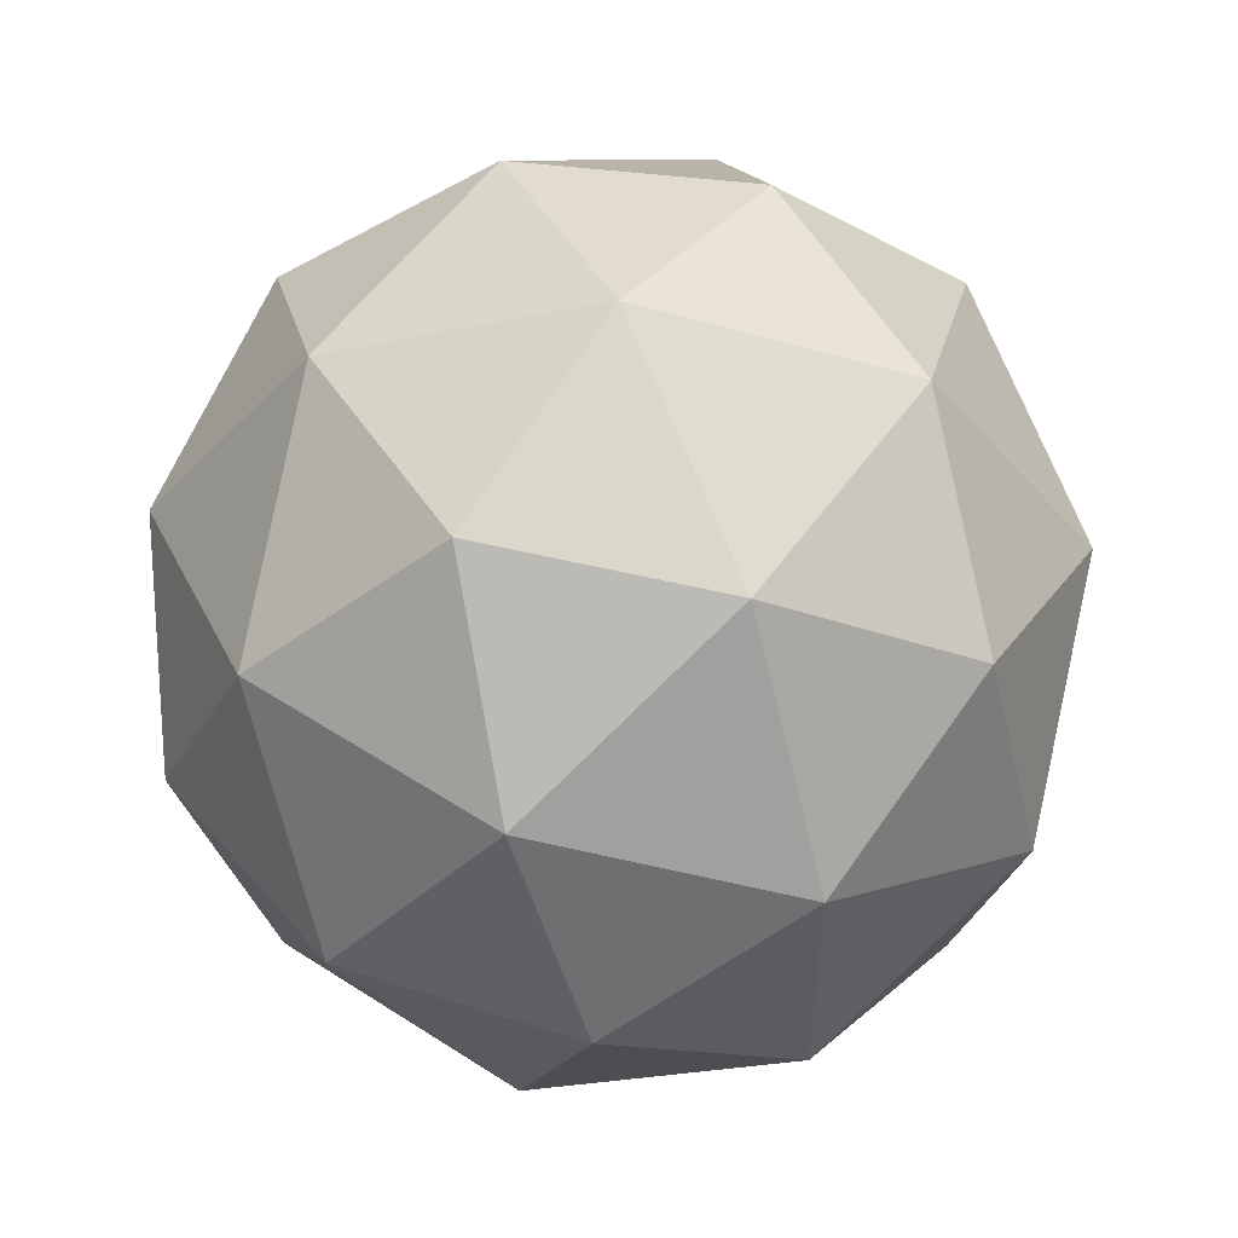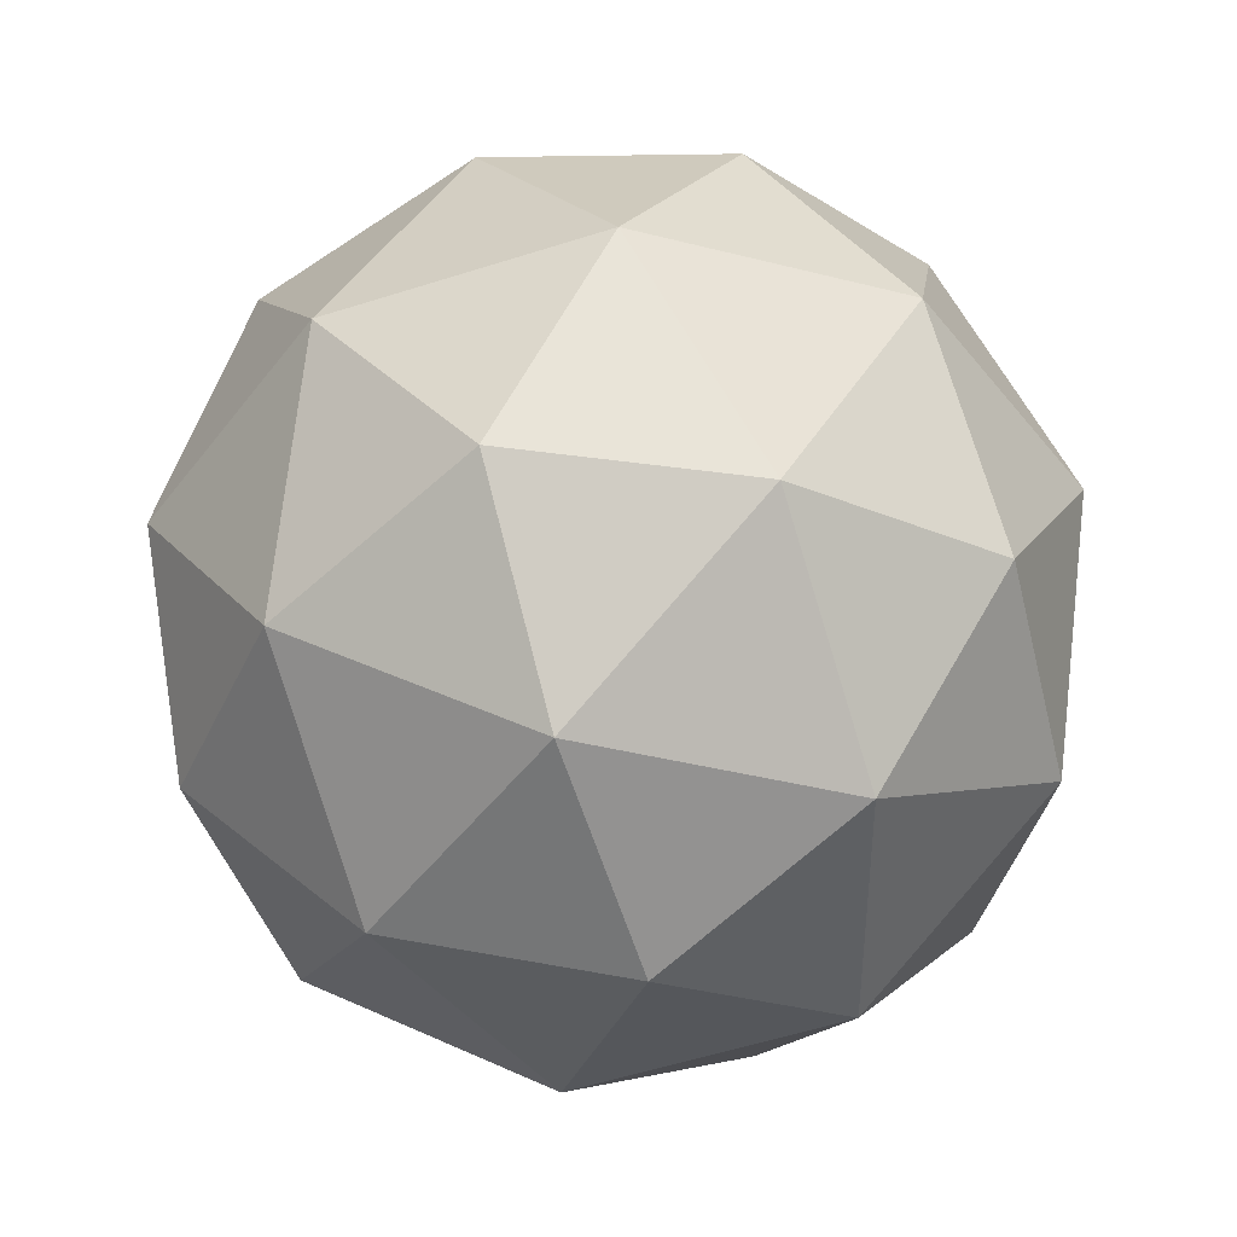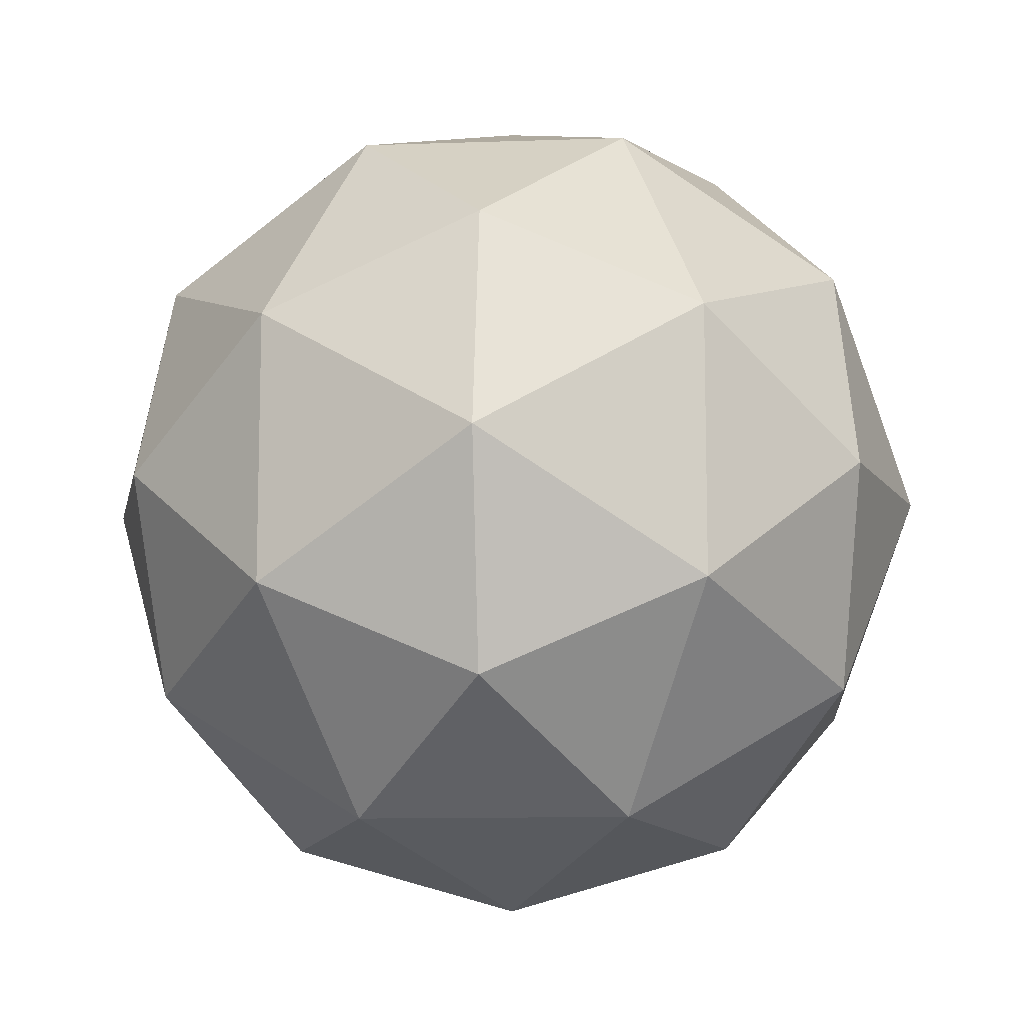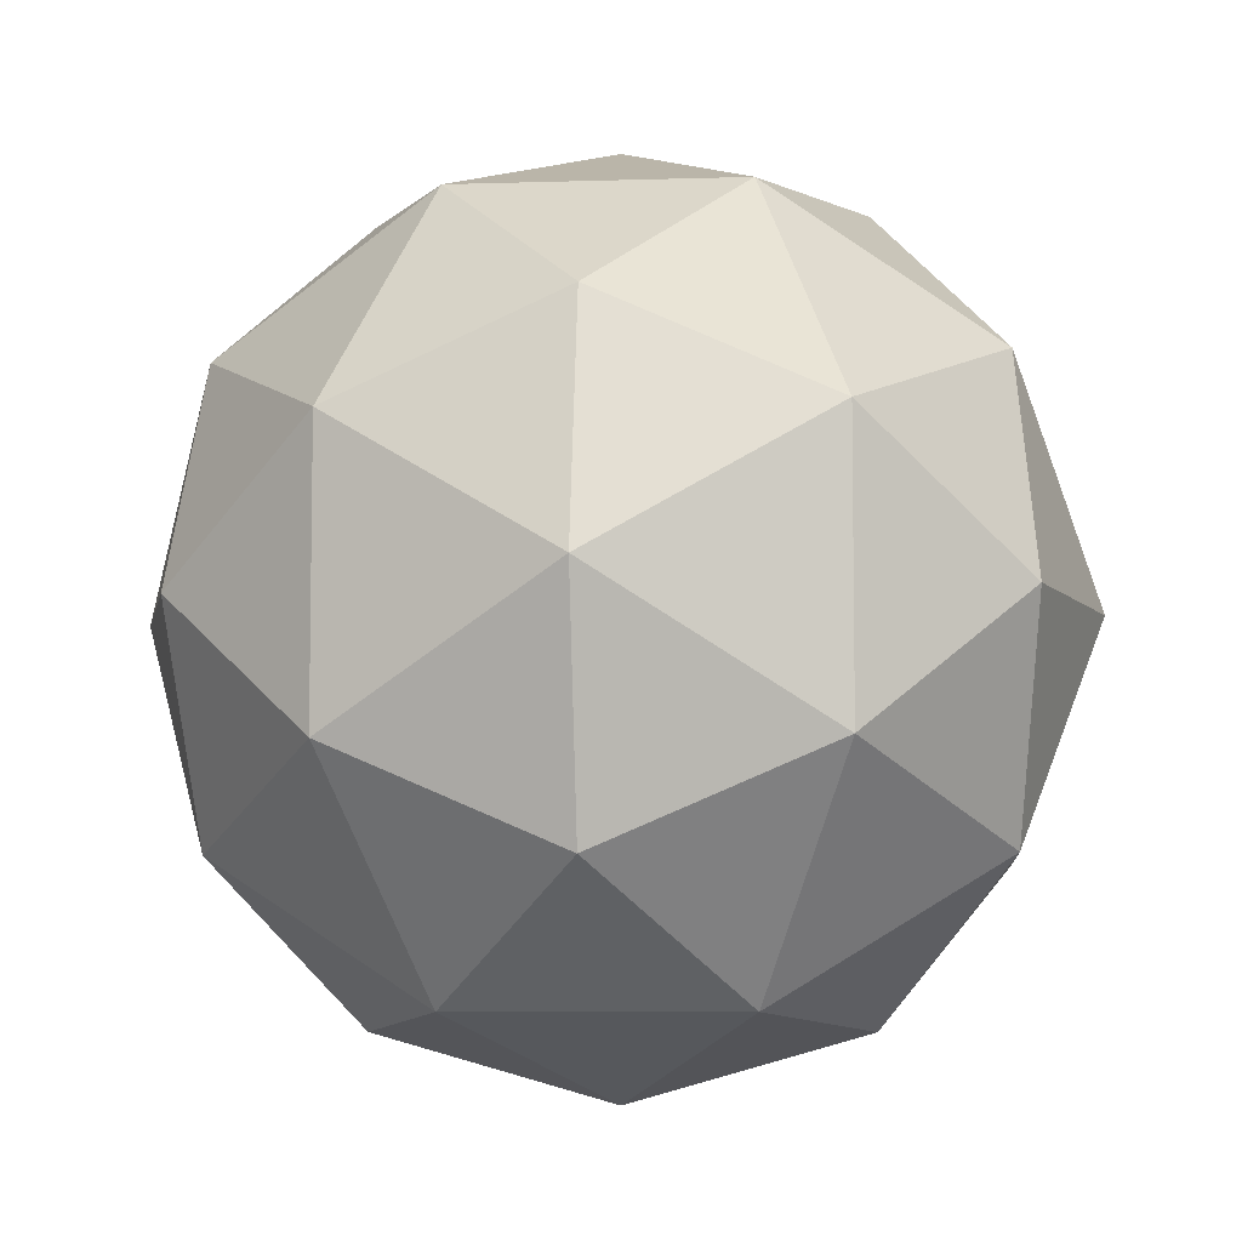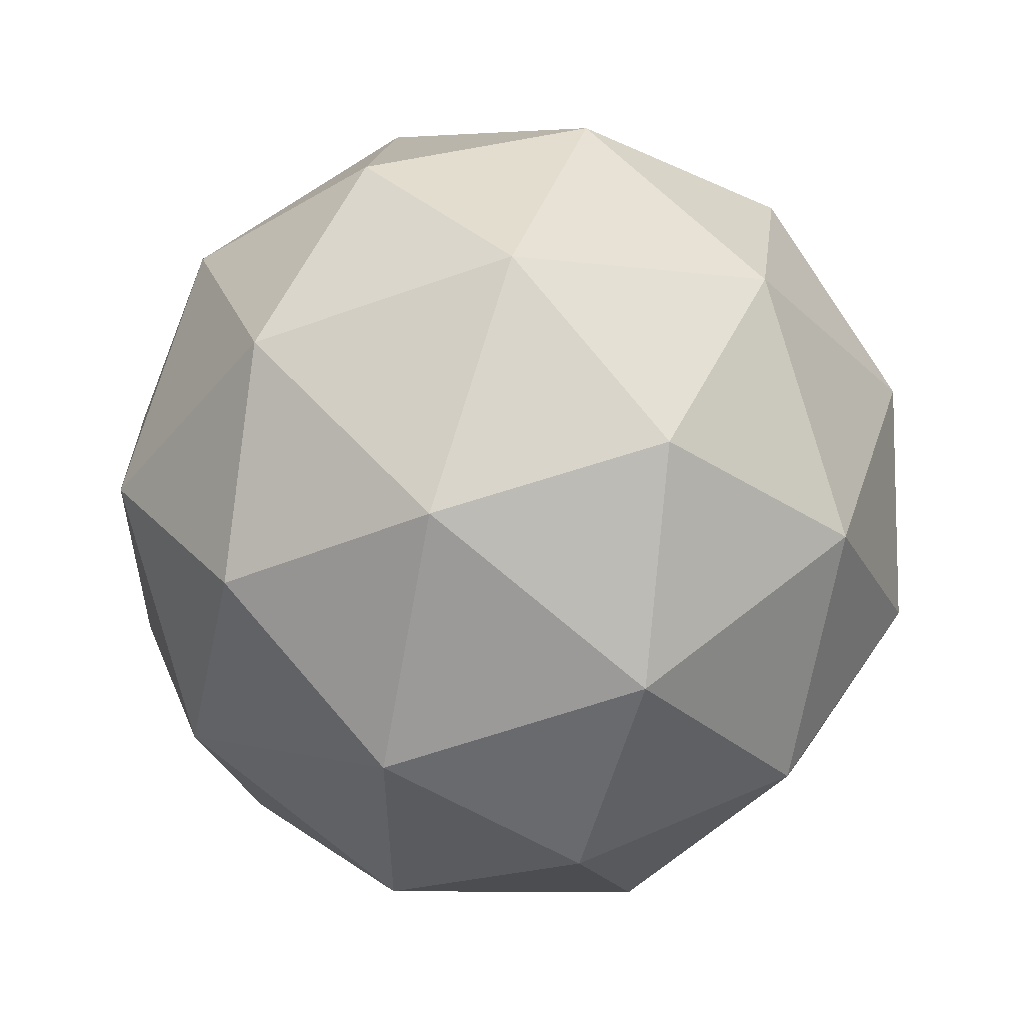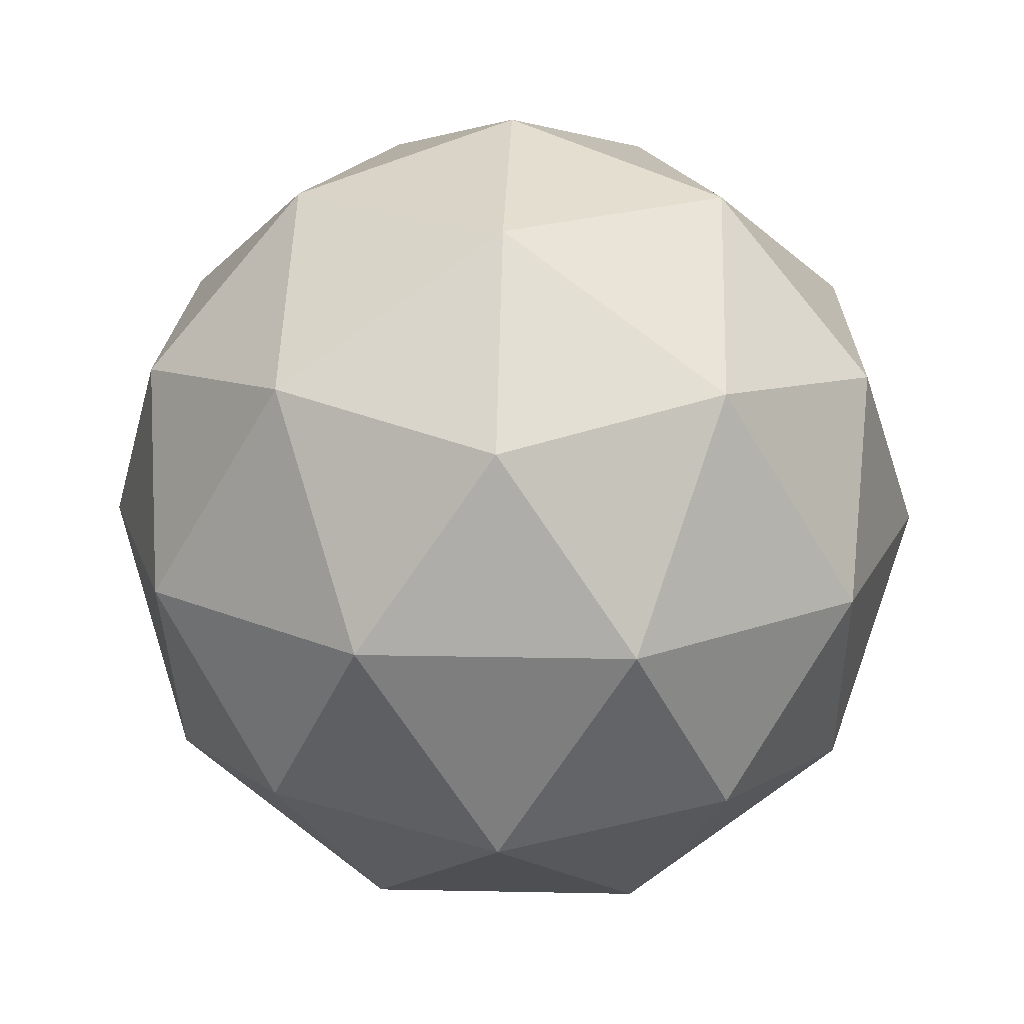
<metadata>
{"format":"obj","ext":"obj","renderer":"f3d","projection":"perspective","resolution":1024,"background":"white","views":[{"elev":54.2,"azim":2.9,"up":"+Z"},{"elev":42.6,"azim":-3.2,"up":"+Z"},{"elev":-11.1,"azim":63.2,"up":"+Z"},{"elev":-7.0,"azim":63.6,"up":"+Z"},{"elev":55.5,"azim":-72.4,"up":"+Z"},{"elev":19.5,"azim":-51.8,"up":"+Y"}]}
</metadata>
<code>
v  0 1.675 -0
v  0.8808 1.425 -0
v  0.2722 1.425 -0.8377
v  1.498 0.7492 -0
v  1.153 0.8808 -0.8377
v  0.463 0.7492 -1.425
v  -0.7126 1.425 -0.5177
v  -0.4404 0.8808 -1.355
v  -1.212 0.7492 -0.8808
v  -0.7126 1.425 0.5177
v  -1.425 0.8808 0
v  -1.212 0.7492 0.8808
v  0.2722 1.425 0.8377
v  -0.4404 0.8808 1.355
v  0.463 0.7492 1.425
v  1.153 0.8808 0.8377
v  1.593 0 0.5177
v  1.593 0 -0.5177
v  1.212 -0.7492 0.8808
v  1.425 -0.8808 0
v  1.212 -0.7492 -0.8808
v  0.9847 0 -1.355
v  -0 0 -1.675
v  0.4404 -0.8808 -1.355
v  -0.463 -0.7492 -1.425
v  -0.9847 0 -1.355
v  -1.593 0 -0.5177
v  -1.153 -0.8808 -0.8377
v  -1.498 -0.7492 0
v  -1.593 0 0.5177
v  -0.9847 0 1.355
v  -1.153 -0.8808 0.8377
v  -0.463 -0.7492 1.425
v  0 0 1.675
v  0.9847 0 1.355
v  0.4404 -0.8808 1.355
v  0 -1.675 -0
v  -0.2722 -1.425 -0.8377
v  0.7126 -1.425 -0.5177
v  -0.8808 -1.425 0
v  -0.2722 -1.425 0.8377
v  0.7126 -1.425 0.5177
g Sun
f 1 2 3
f 2 4 5
f 2 5 3
f 3 5 6
f 1 3 7
f 3 6 8
f 3 8 7
f 7 8 9
f 1 7 10
f 7 9 11
f 7 11 10
f 10 11 12
f 1 10 13
f 10 12 14
f 10 14 13
f 13 14 15
f 1 13 2
f 13 15 16
f 13 16 2
f 2 16 4
f 4 17 18
f 17 19 20
f 17 20 18
f 18 20 21
f 6 22 23
f 22 21 24
f 22 24 23
f 23 24 25
f 9 26 27
f 26 25 28
f 26 28 27
f 27 28 29
f 12 30 31
f 30 29 32
f 30 32 31
f 31 32 33
f 15 34 35
f 34 33 36
f 34 36 35
f 35 36 19
f 21 22 18
f 22 6 5
f 22 5 18
f 18 5 4
f 25 26 23
f 26 9 8
f 26 8 23
f 23 8 6
f 29 30 27
f 30 12 11
f 30 11 27
f 27 11 9
f 33 34 31
f 34 15 14
f 34 14 31
f 31 14 12
f 19 17 35
f 17 4 16
f 17 16 35
f 35 16 15
f 37 38 39
f 38 25 24
f 38 24 39
f 39 24 21
f 37 40 38
f 40 29 28
f 40 28 38
f 38 28 25
f 37 41 40
f 41 33 32
f 41 32 40
f 40 32 29
f 37 42 41
f 42 19 36
f 42 36 41
f 41 36 33
f 37 39 42
f 39 21 20
f 39 20 42
f 42 20 19

</code>
